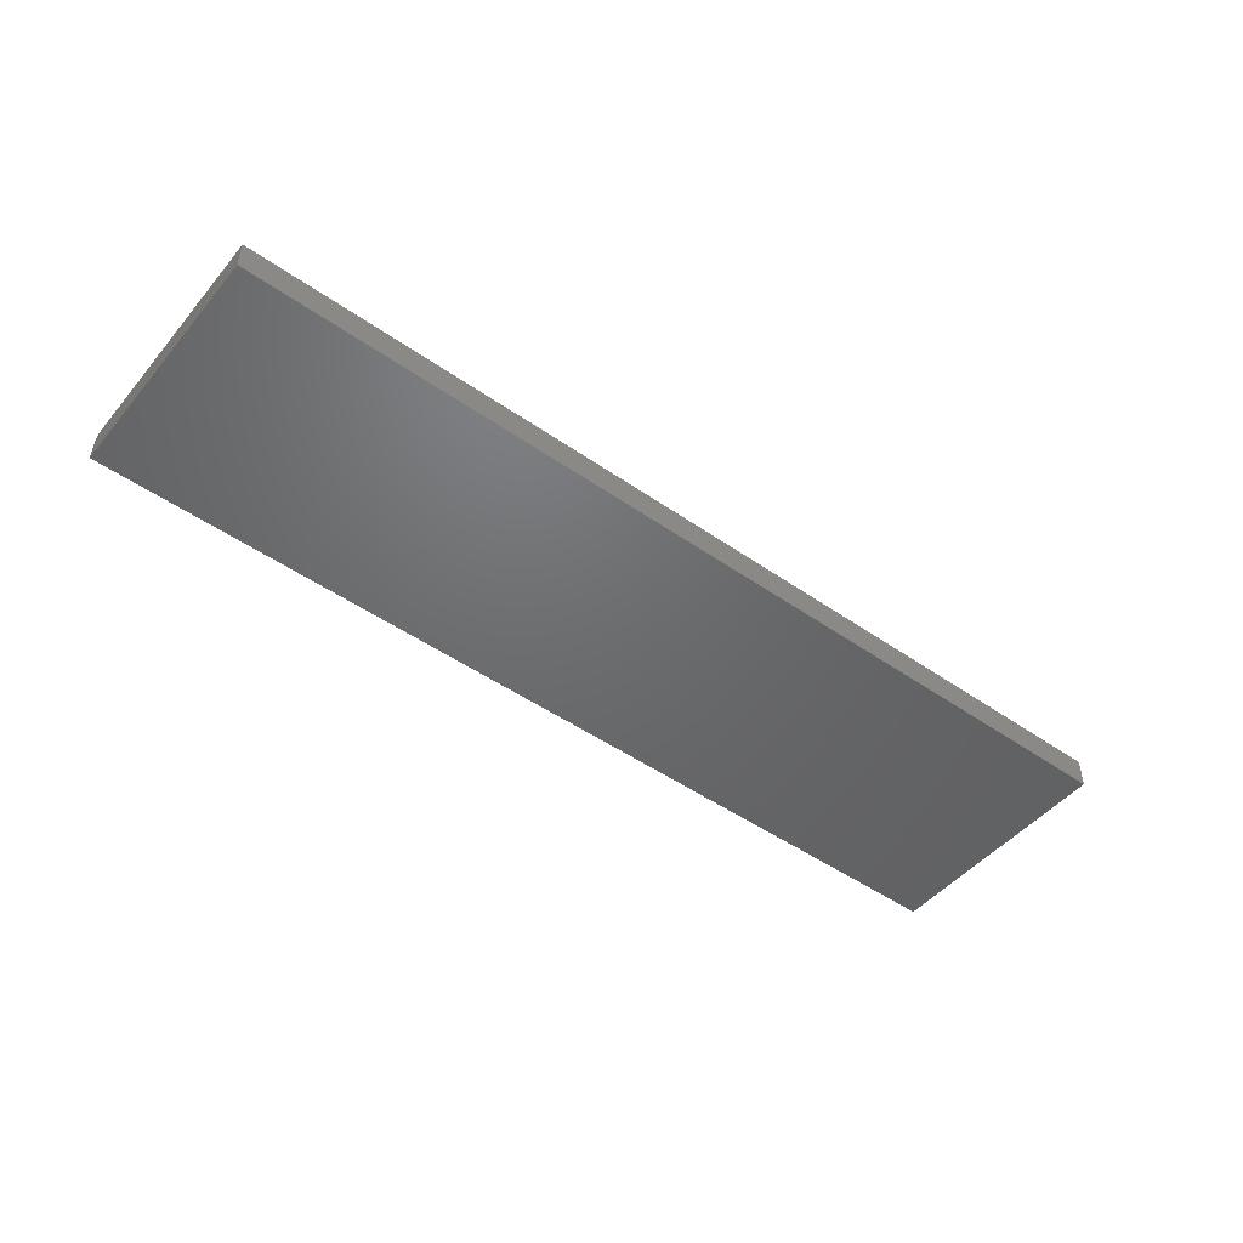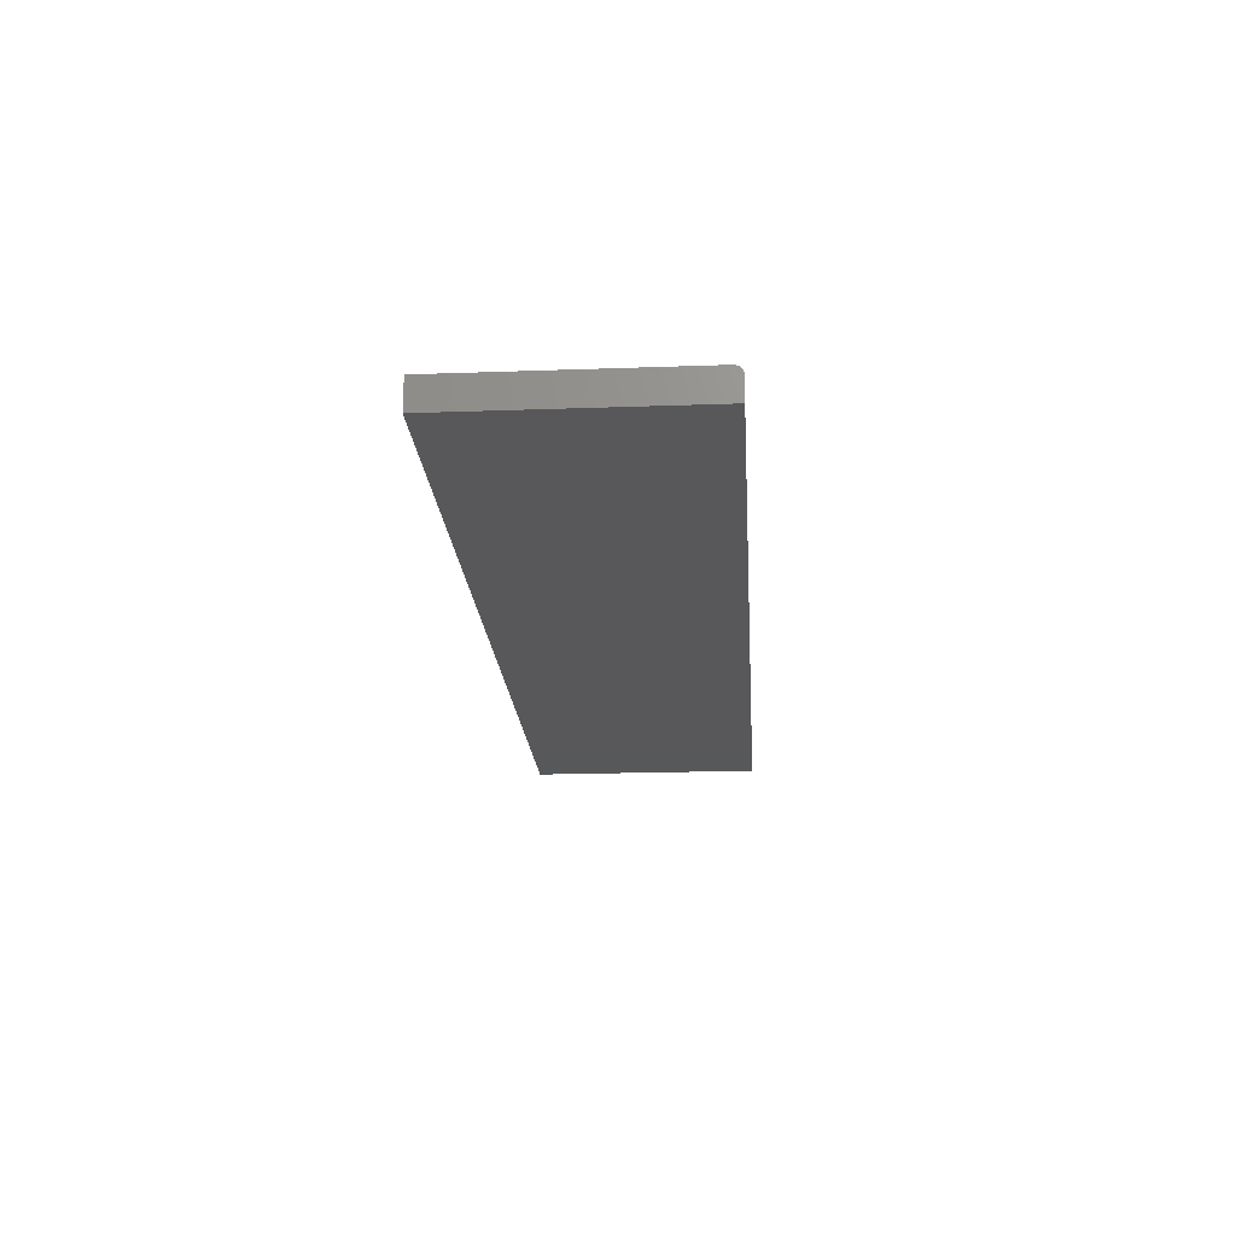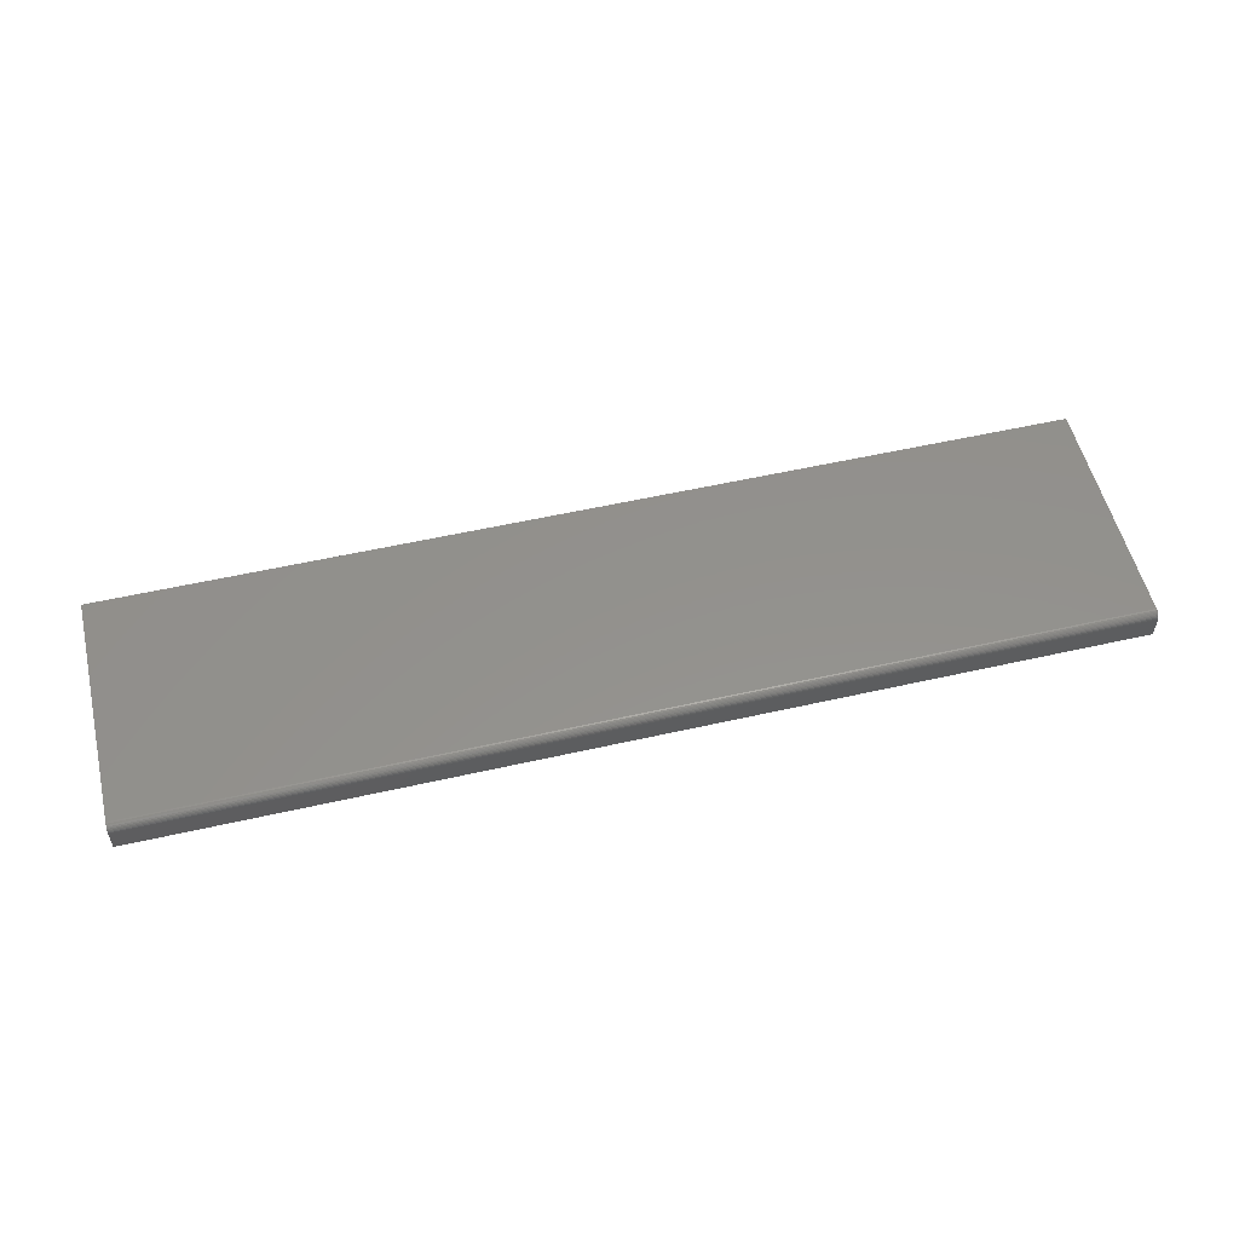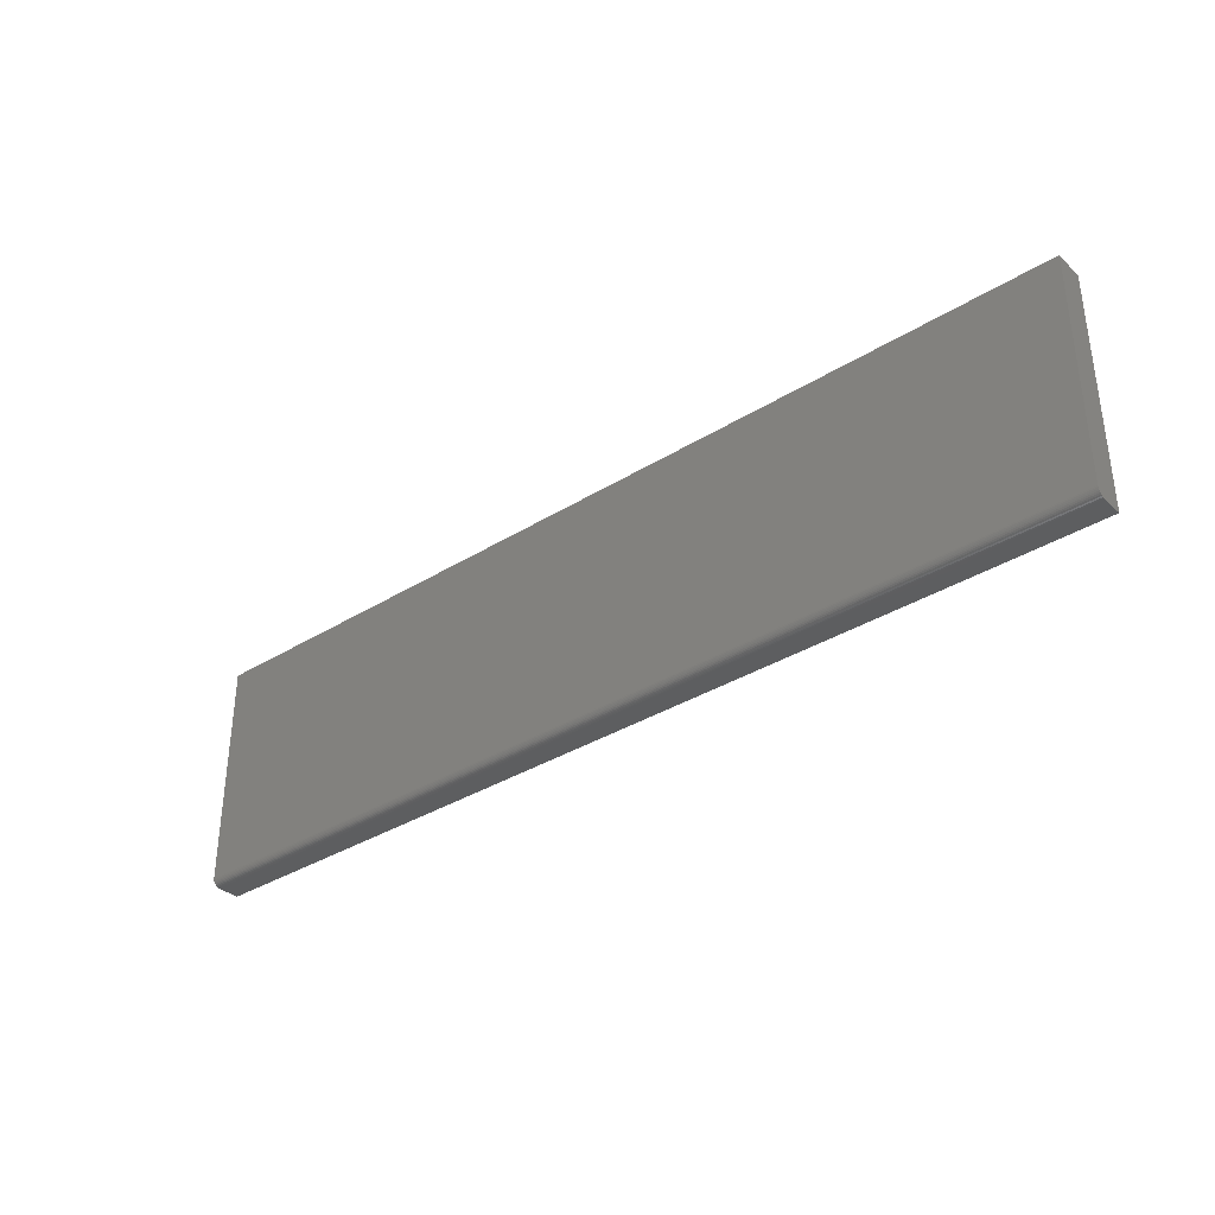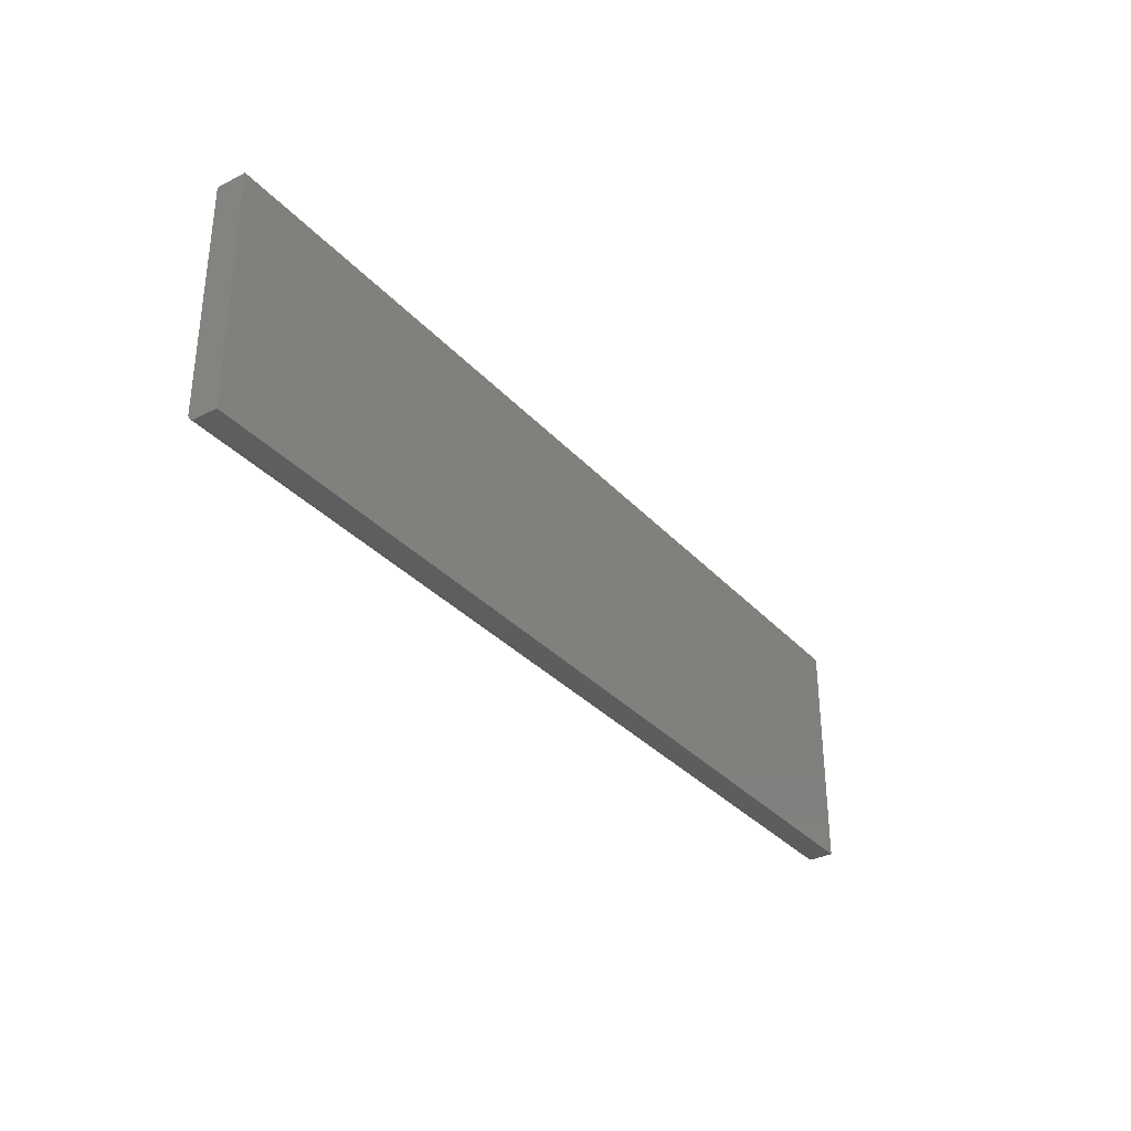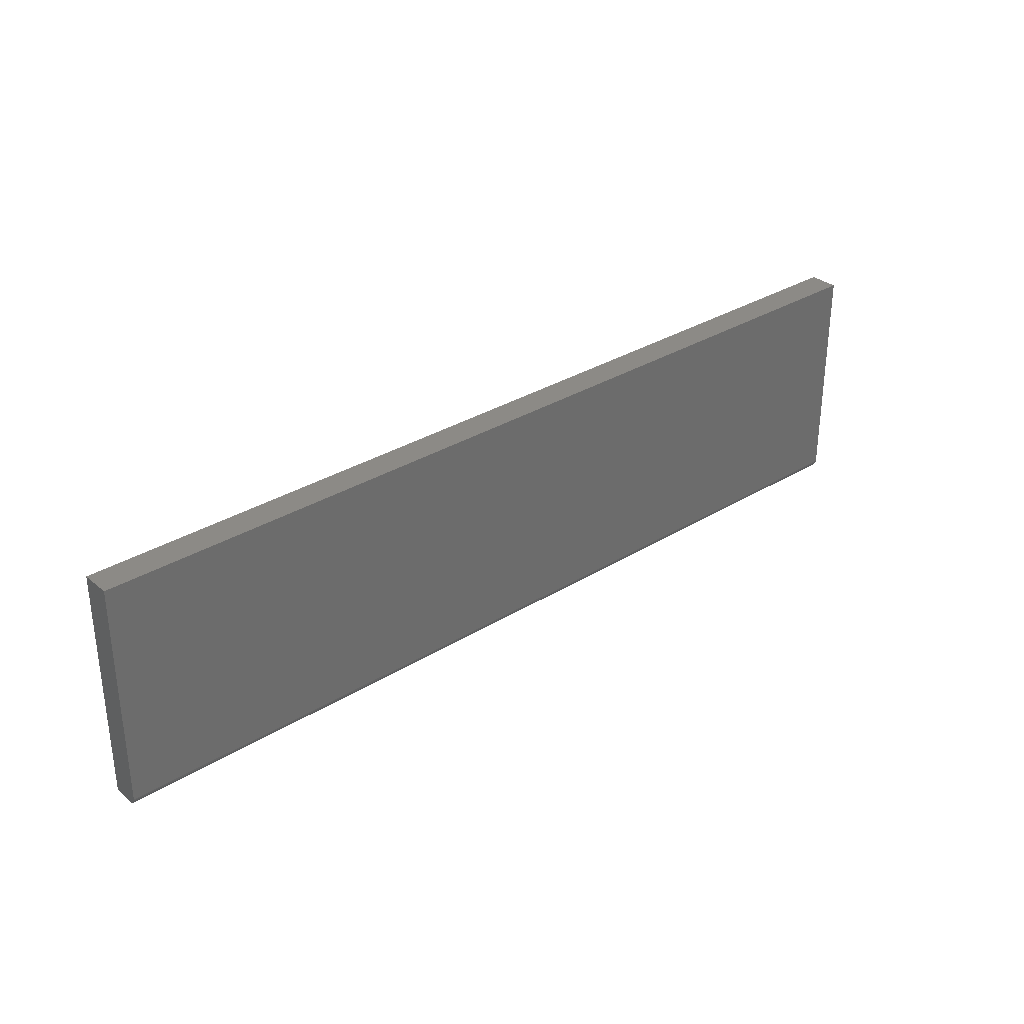
<metadata>
{"format":"stl","ext":"stl","renderer":"f3d","projection":"perspective","resolution":1024,"background":"white","views":[{"elev":-48.3,"azim":142.0,"up":"+Z"},{"elev":-19.8,"azim":-86.2,"up":"+Z"},{"elev":55.0,"azim":-13.5,"up":"+Z"},{"elev":-35.3,"azim":39.4,"up":"+Y"},{"elev":-33.1,"azim":124.9,"up":"+Y"},{"elev":31.8,"azim":-40.9,"up":"+Y"}]}
</metadata>
<code>
# stl→obj: 24 verts, 44 faces
v -0.2344 -0.2422 0.03125
v 0.75 -0.2422 0.03125
v -0.2344 -0.001316 0.03125
v 0.75 -0.001316 0.03125
v -0.2344 -0.2465 0.02993
v -0.2344 -0.2487 0.02778
v -0.2344 -0.2477 0.02896
v -0.2344 -0.001316 0
v -0.2344 -0.25 0
v -0.2344 -0.2452 0.03066
v -0.2344 -0.2437 0.0311
v -0.2344 -0.25 0.02344
v -0.2344 -0.2498 0.02496
v -0.2344 -0.2494 0.02643
v 0.75 -0.2437 0.0311
v 0.75 -0.2465 0.02993
v 0.75 -0.2452 0.03066
v 0.75 -0.001316 0
v 0.75 -0.2477 0.02896
v 0.75 -0.2487 0.02778
v 0.75 -0.2494 0.02643
v 0.75 -0.2498 0.02496
v 0.75 -0.25 0.02344
v 0.75 -0.25 0
f 1 2 3
f 3 2 4
f 5 6 7
f 1 3 8
f 9 6 5
f 9 5 10
f 9 10 11
f 9 11 1
f 9 1 8
f 6 9 12
f 6 12 13
f 6 13 14
f 2 15 16
f 16 15 17
f 18 4 2
f 18 2 16
f 18 16 19
f 18 19 20
f 18 20 21
f 18 21 22
f 18 22 23
f 18 23 24
f 12 9 23
f 23 9 24
f 12 23 13
f 13 23 22
f 13 22 14
f 14 22 21
f 14 21 6
f 6 21 20
f 6 20 7
f 7 20 19
f 7 19 5
f 5 19 16
f 5 16 10
f 10 16 17
f 10 17 11
f 11 17 15
f 11 15 1
f 1 15 2
f 9 8 24
f 24 8 18
f 4 18 3
f 3 18 8

</code>
